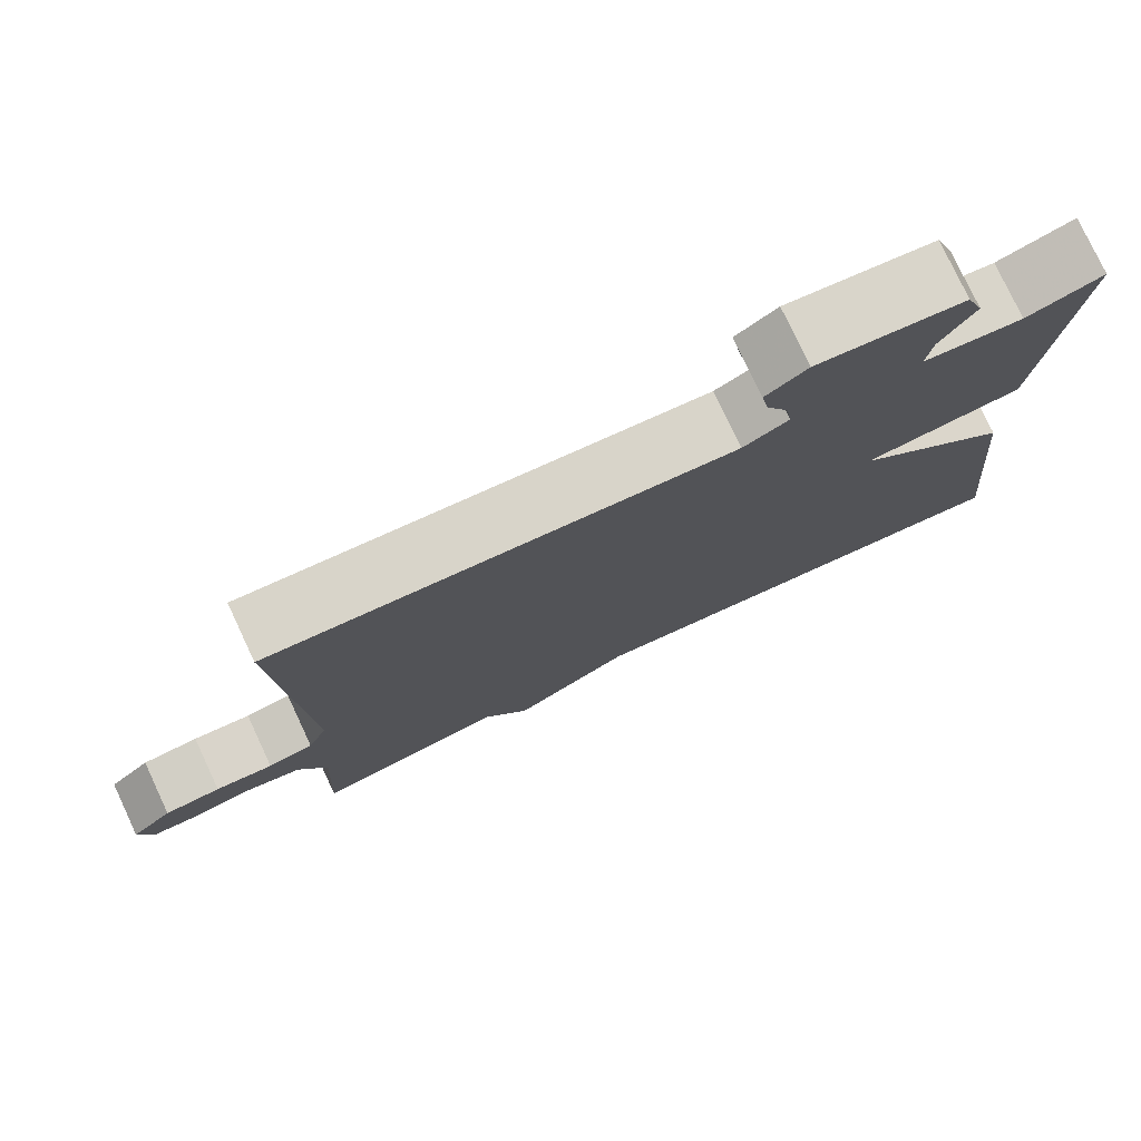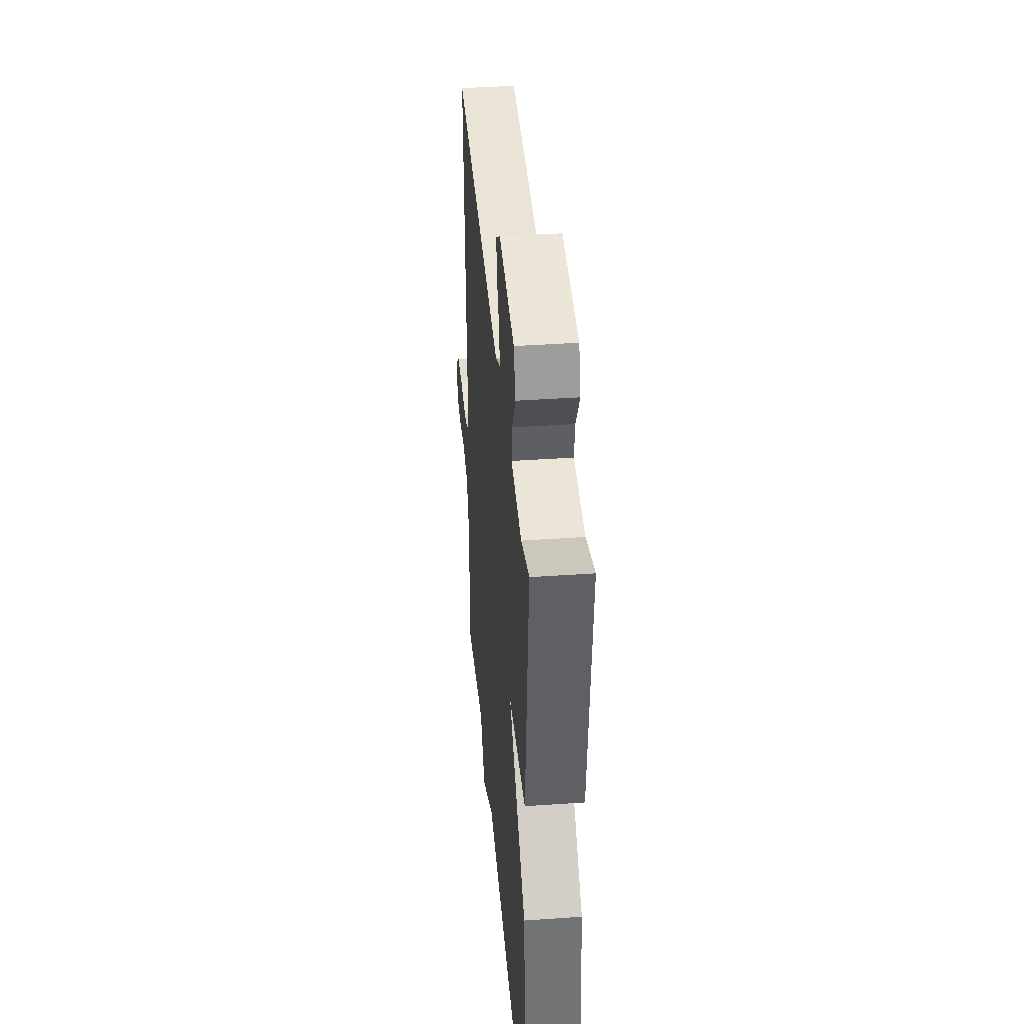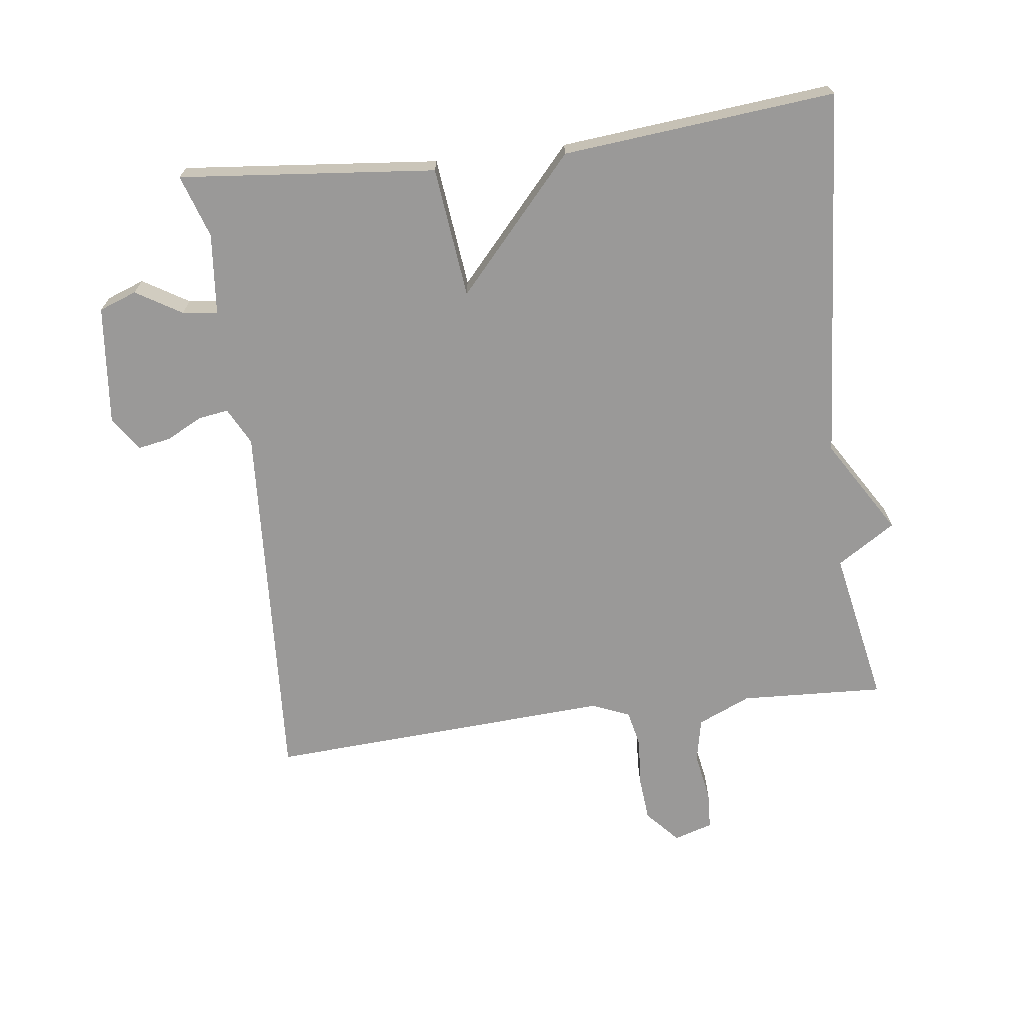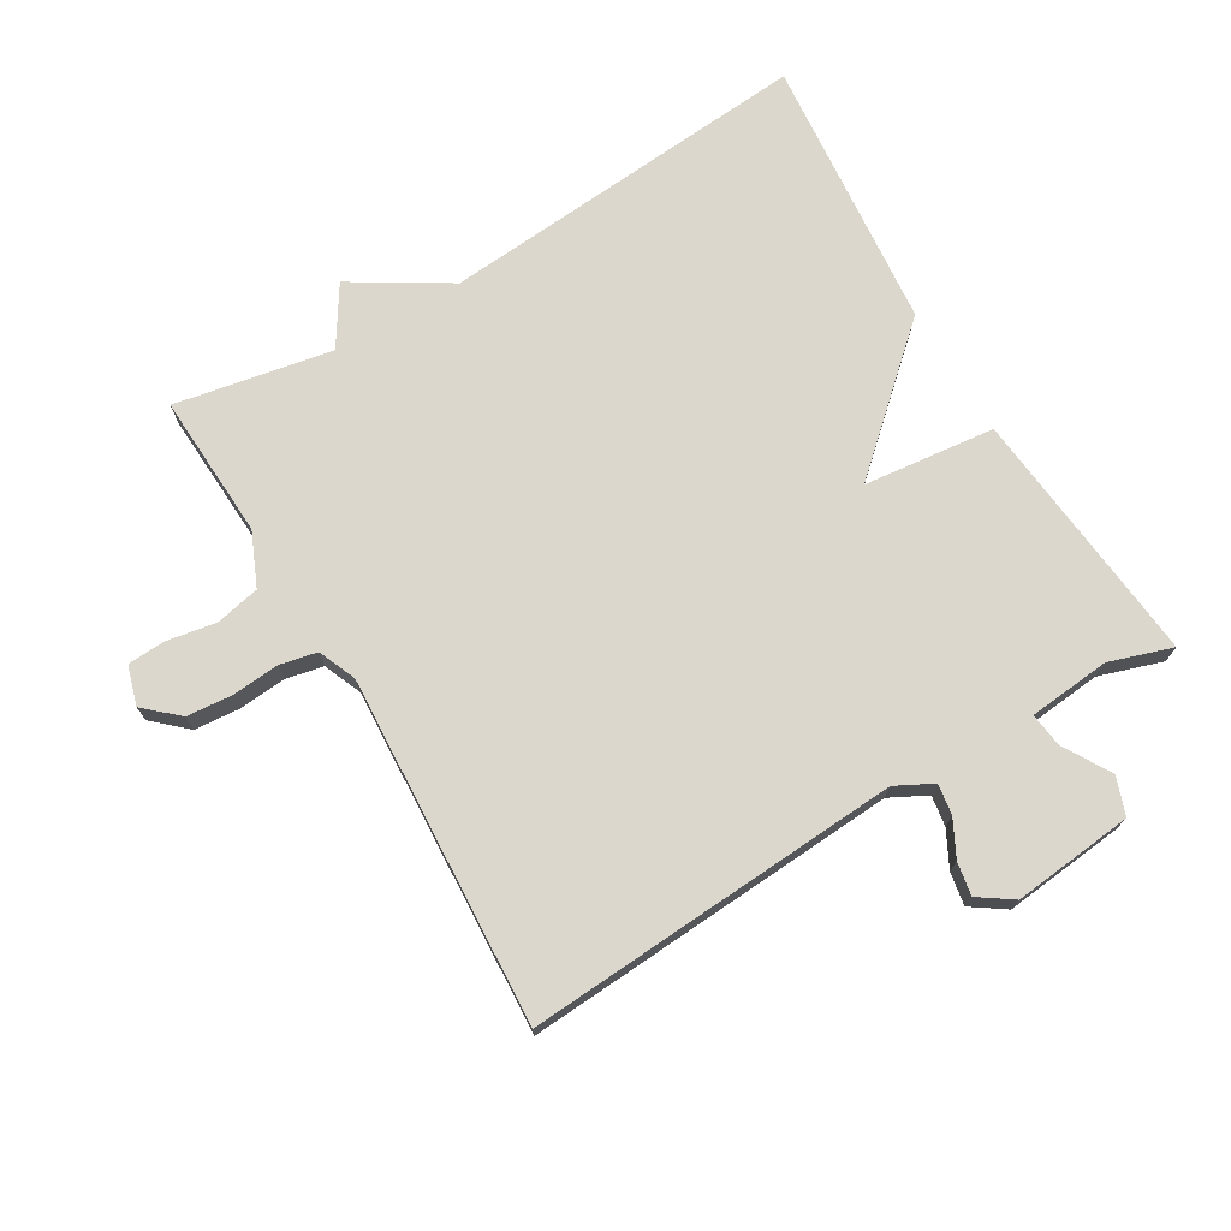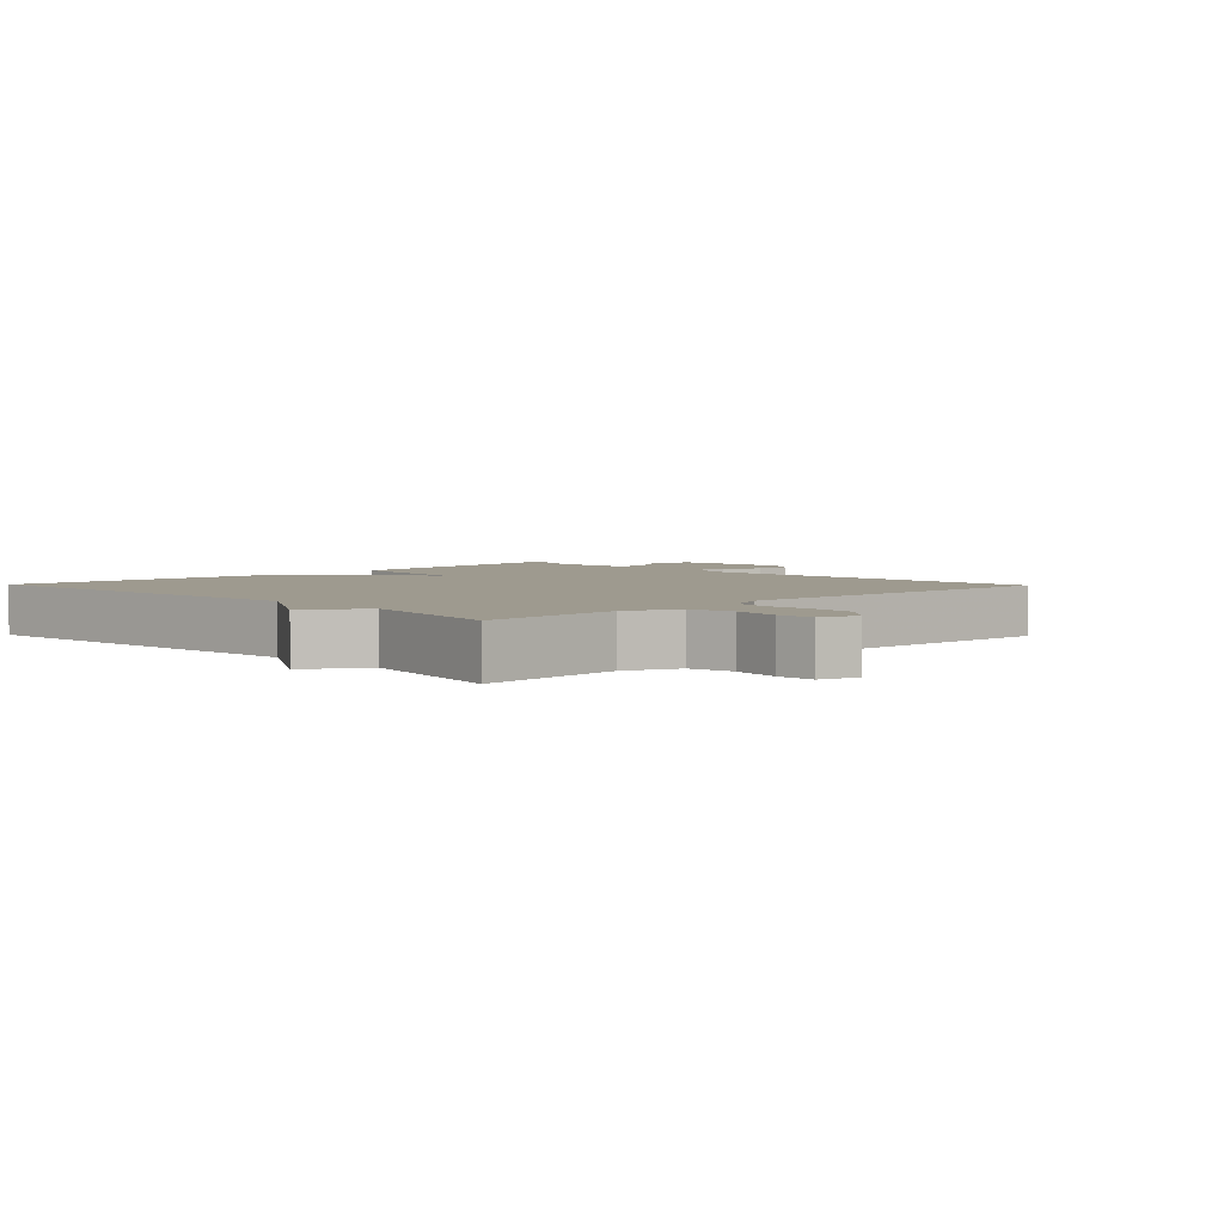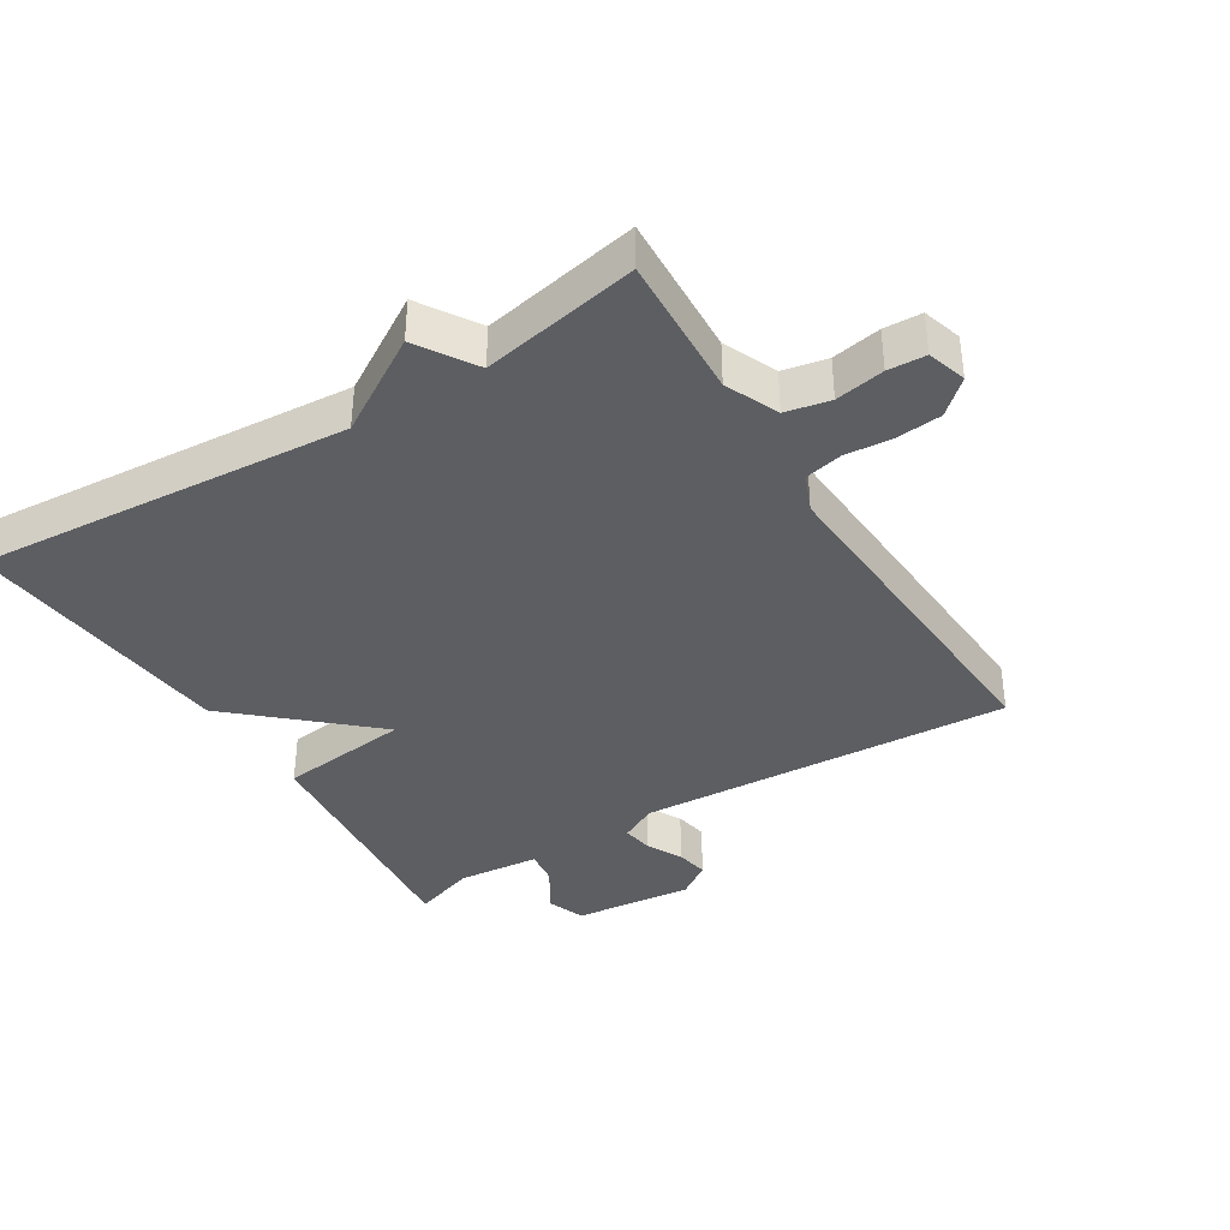
<metadata>
{"format":"obj","ext":"obj","renderer":"f3d","projection":"perspective","resolution":1024,"background":"white","views":[{"elev":77.6,"azim":-25.1,"up":"+Z"},{"elev":40.0,"azim":85.1,"up":"+Z"},{"elev":-69.1,"azim":97.3,"up":"+Y"},{"elev":72.9,"azim":-30.7,"up":"+Y"},{"elev":3.8,"azim":-134.1,"up":"+Y"},{"elev":-38.1,"azim":-148.2,"up":"+Y"}]}
</metadata>
<code>
v 0.5 0.07 -0.5
v -0.064 0.07 -0.455
v -0.208 0.07 -0.543
v -0.264 0.07 -0.455
v -0.5 0.07 -0.5
v -0.489 0.07 -0.282
v -0.524 0.07 -0.202
v -0.591 0.07 -0.188
v -0.665 0.07 -0.201
v -0.722 0.07 -0.198
v -0.74 0.07 -0.139
v -0.69 0.07 -0.094
v -0.621 0.07 -0.088
v -0.55 0.07 -0.094
v -0.494 0.07 -0.082
v -0.47 0.07 -0.025
v -0.5 0.07 0.5
v 0.066 0.07 0.465
v 0.122 0.07 0.494
v 0.115 0.07 0.54
v 0.087 0.07 0.594
v 0.078 0.07 0.644
v 0.129 0.07 0.679
v 0.31 0.07 0.66
v 0.331 0.07 0.603
v 0.289 0.07 0.534
v 0.282 0.07 0.481
v 0.405 0.07 0.469
v 0.5 0.07 0.5
v 0.461 0.07 0.112
v 0.263 0.07 0.09
v 0.461 0.07 -0.088
v 0.5 0 -0.5
v -0.064 0 -0.455
v -0.208 0 -0.543
v -0.264 0 -0.455
v -0.5 0 -0.5
v -0.489 0 -0.282
v -0.524 0 -0.202
v -0.591 0 -0.188
v -0.665 0 -0.201
v -0.722 0 -0.198
v -0.74 0 -0.139
v -0.69 0 -0.094
v -0.621 0 -0.088
v -0.55 0 -0.094
v -0.494 0 -0.082
v -0.47 0 -0.025
v -0.5 0 0.5
v 0.066 0 0.465
v 0.122 0 0.494
v 0.115 0 0.54
v 0.087 0 0.594
v 0.078 0 0.644
v 0.129 0 0.679
v 0.31 0 0.66
v 0.331 0 0.603
v 0.289 0 0.534
v 0.282 0 0.481
v 0.405 0 0.469
v 0.5 0 0.5
v 0.461 0 0.112
v 0.263 0 0.09
v 0.461 0 -0.088
f 31 32 1 2
f 28 29 30 31
f 2 3 4
f 31 2 4
f 28 31 4
f 27 28 4
f 4 5 6
f 27 4 6
f 26 27 6
f 24 25 26
f 23 24 26
f 22 23 26
f 21 22 26
f 20 21 26
f 19 20 26
f 26 6 7
f 19 26 7
f 18 19 7
f 16 17 18
f 15 16 18 7
f 14 15 7 8
f 12 13 14
f 11 12 14
f 10 11 14
f 9 10 14
f 8 9 14
f 34 33 64 63
f 63 62 61 60
f 36 35 34
f 36 34 63
f 36 63 60
f 36 60 59
f 38 37 36
f 38 36 59
f 38 59 58
f 58 57 56
f 58 56 55
f 58 55 54
f 58 54 53
f 58 53 52
f 58 52 51
f 39 38 58
f 39 58 51
f 39 51 50
f 50 49 48
f 39 50 48 47
f 40 39 47 46
f 46 45 44
f 46 44 43
f 46 43 42
f 46 42 41
f 46 41 40
f 1 33 34 2
f 2 34 35 3
f 3 35 36 4
f 4 36 37 5
f 5 37 38 6
f 6 38 39 7
f 7 39 40 8
f 8 40 41 9
f 9 41 42 10
f 10 42 43 11
f 11 43 44 12
f 12 44 45 13
f 13 45 46 14
f 14 46 47 15
f 15 47 48 16
f 16 48 49 17
f 17 49 50 18
f 18 50 51 19
f 19 51 52 20
f 20 52 53 21
f 21 53 54 22
f 22 54 55 23
f 23 55 56 24
f 24 56 57 25
f 25 57 58 26
f 26 58 59 27
f 27 59 60 28
f 28 60 61 29
f 29 61 62 30
f 30 62 63 31
f 31 63 64 32
f 32 64 33 1

</code>
